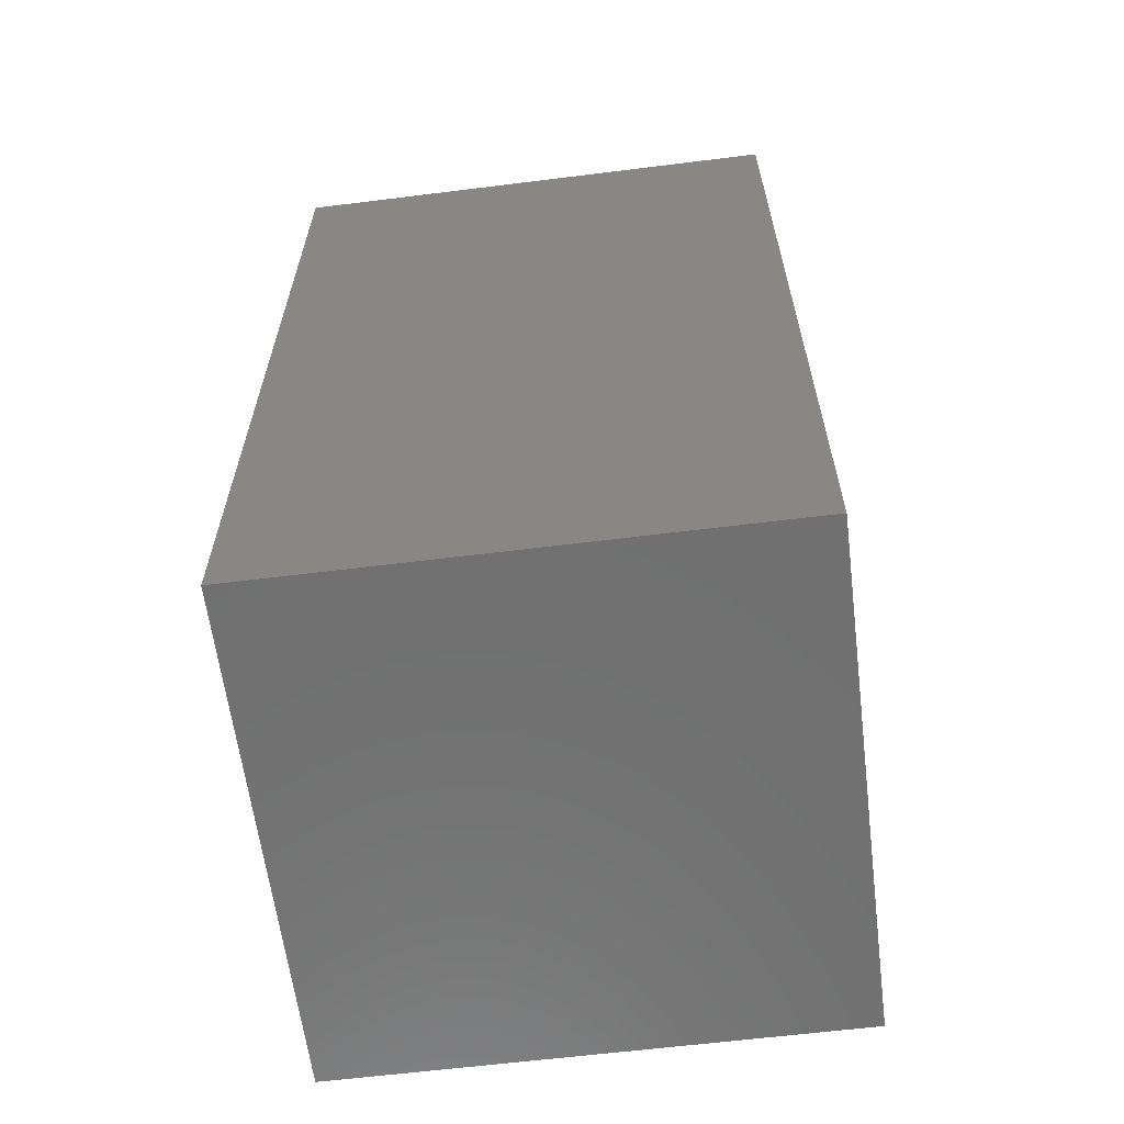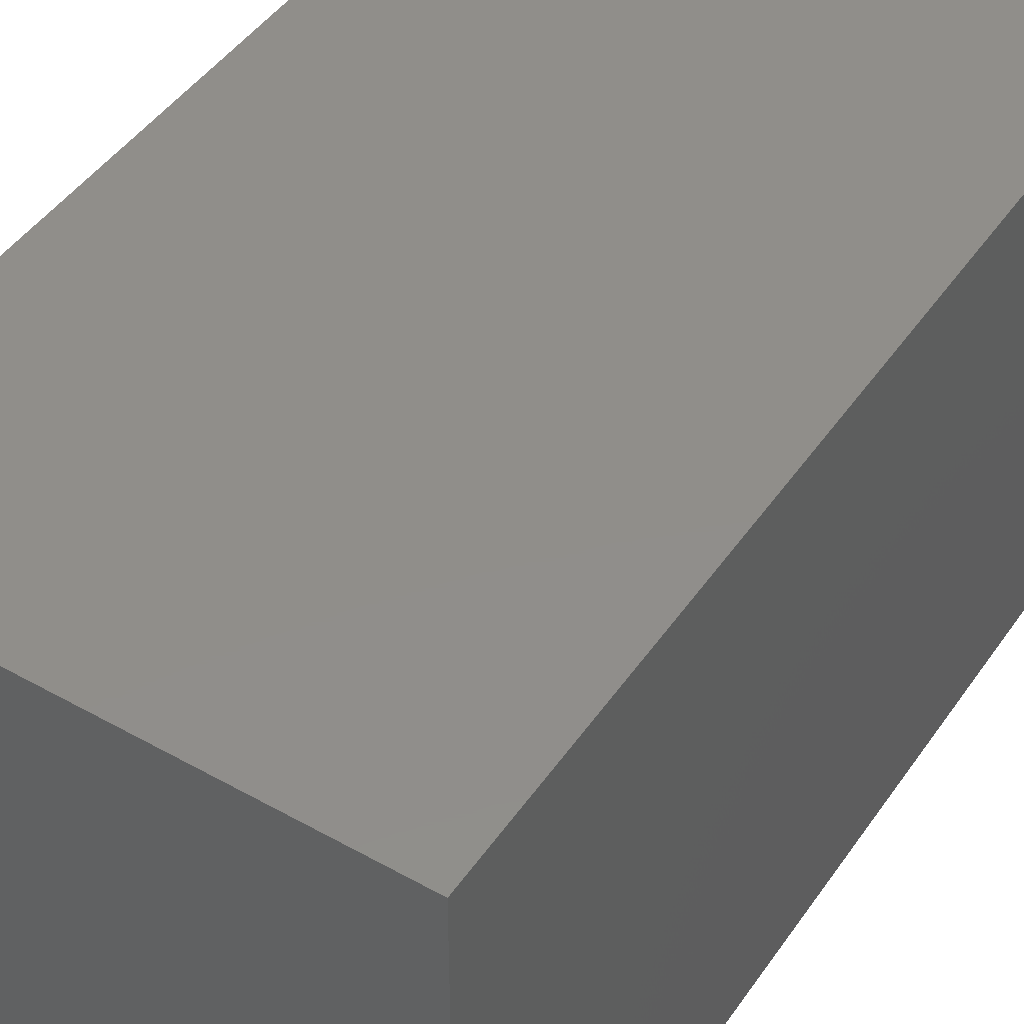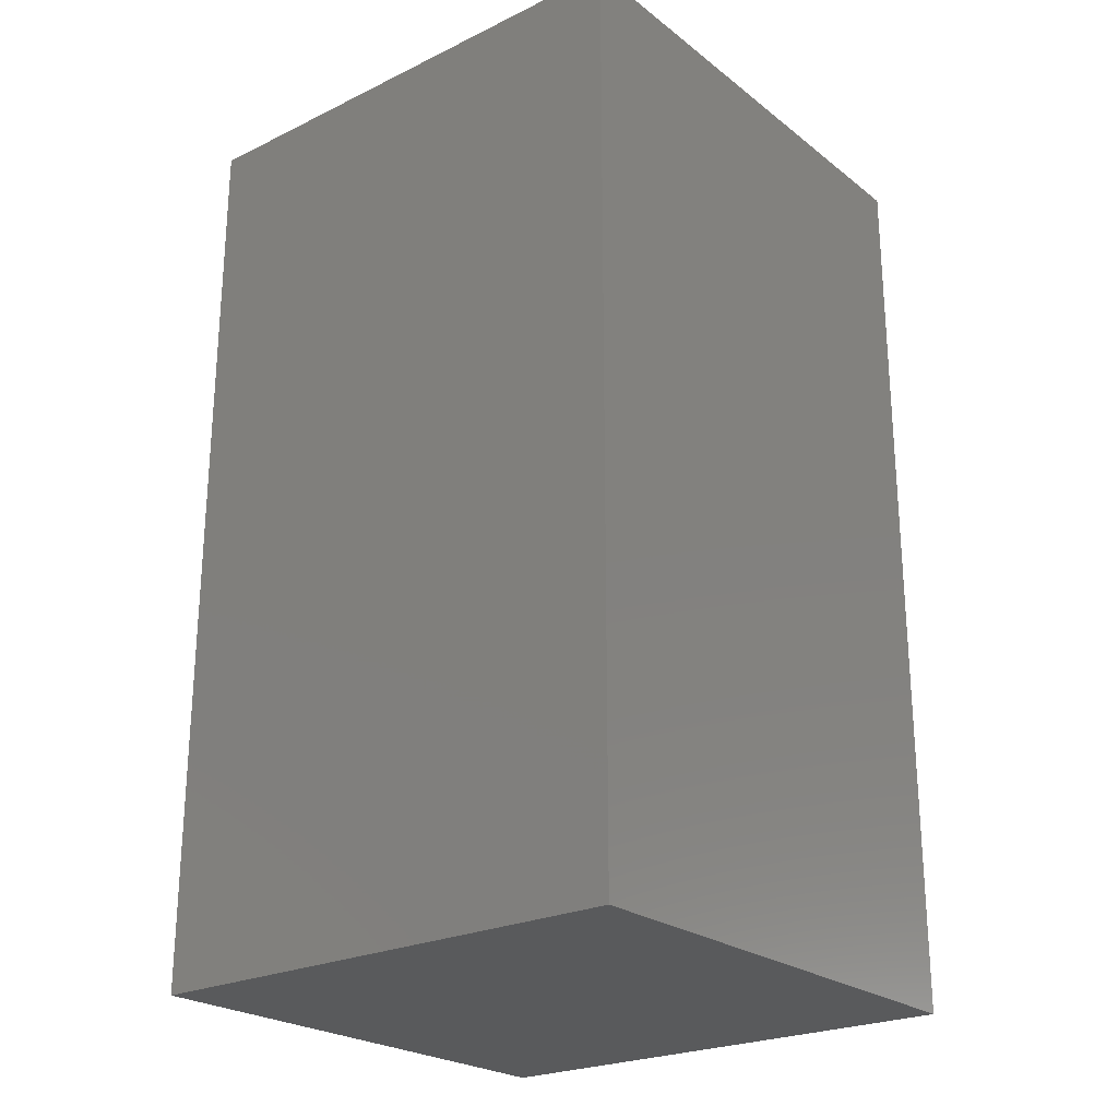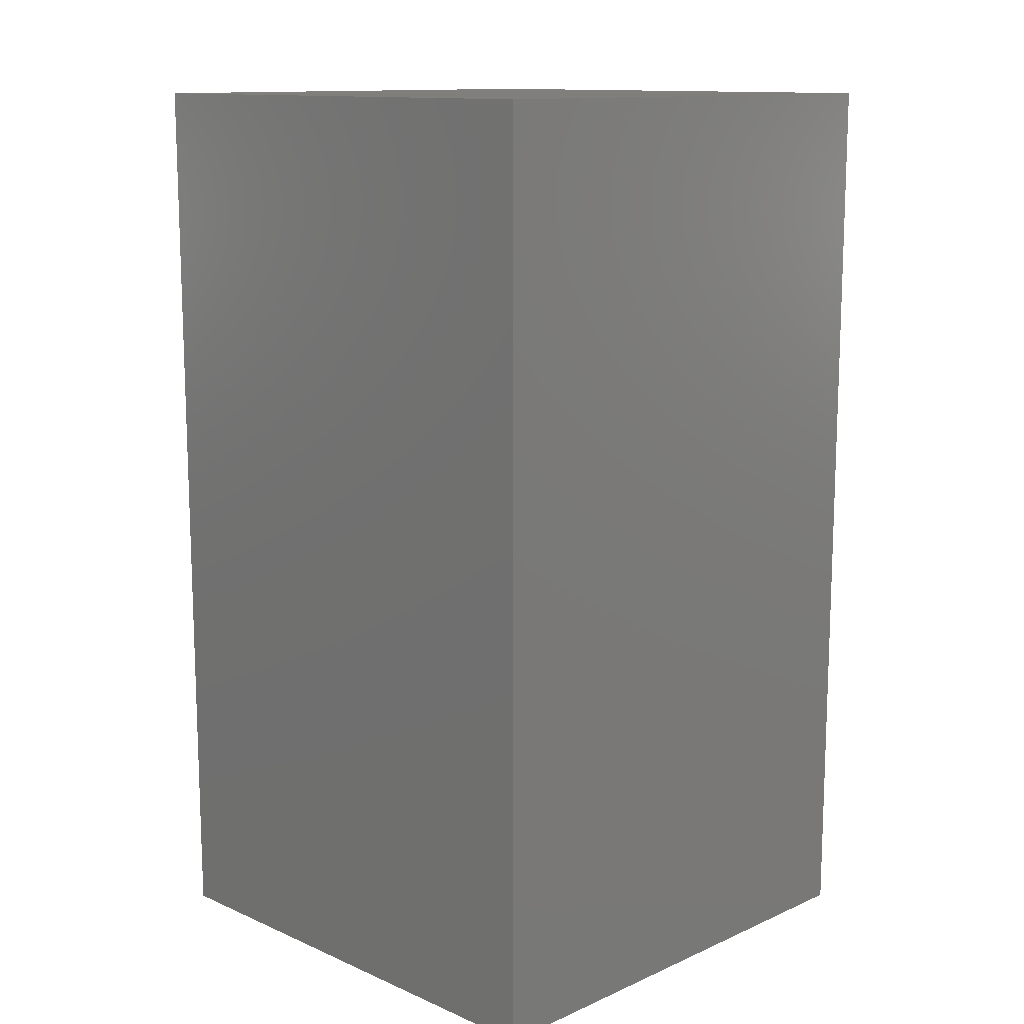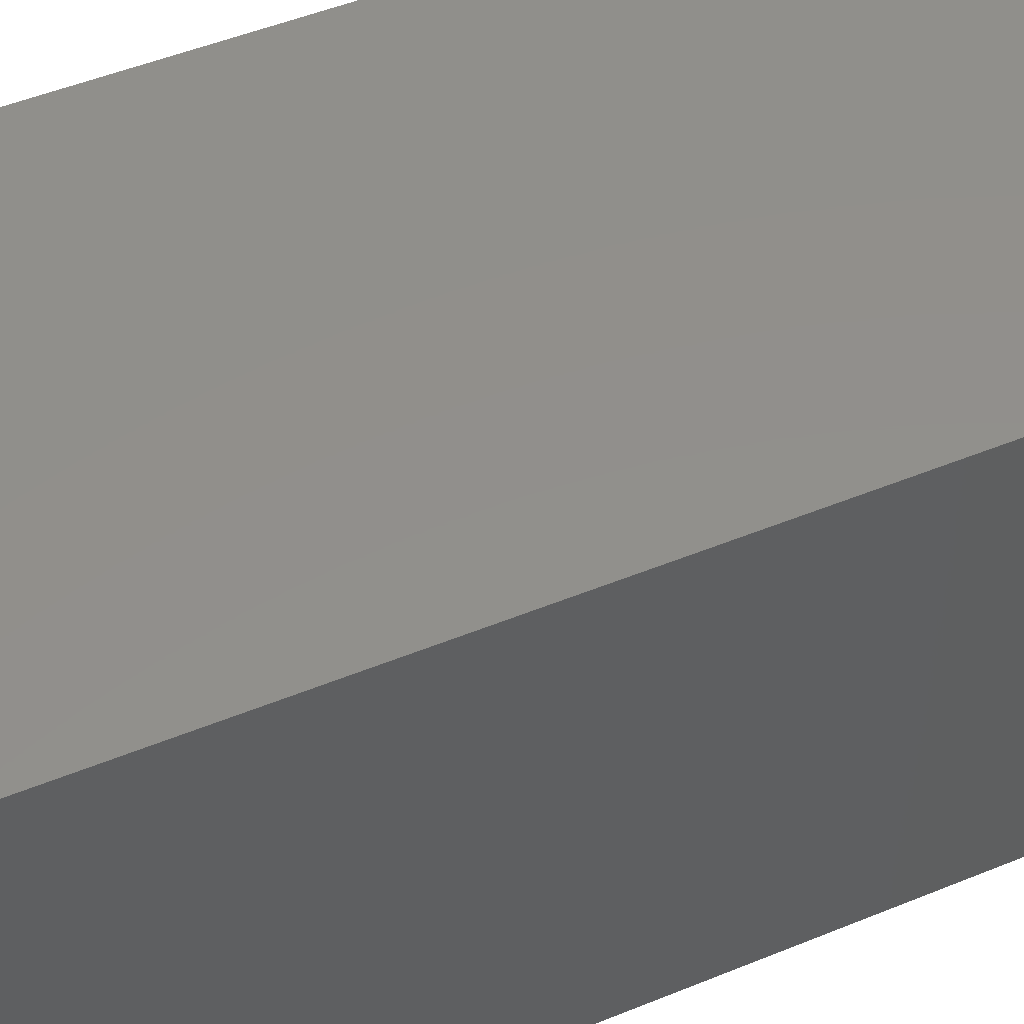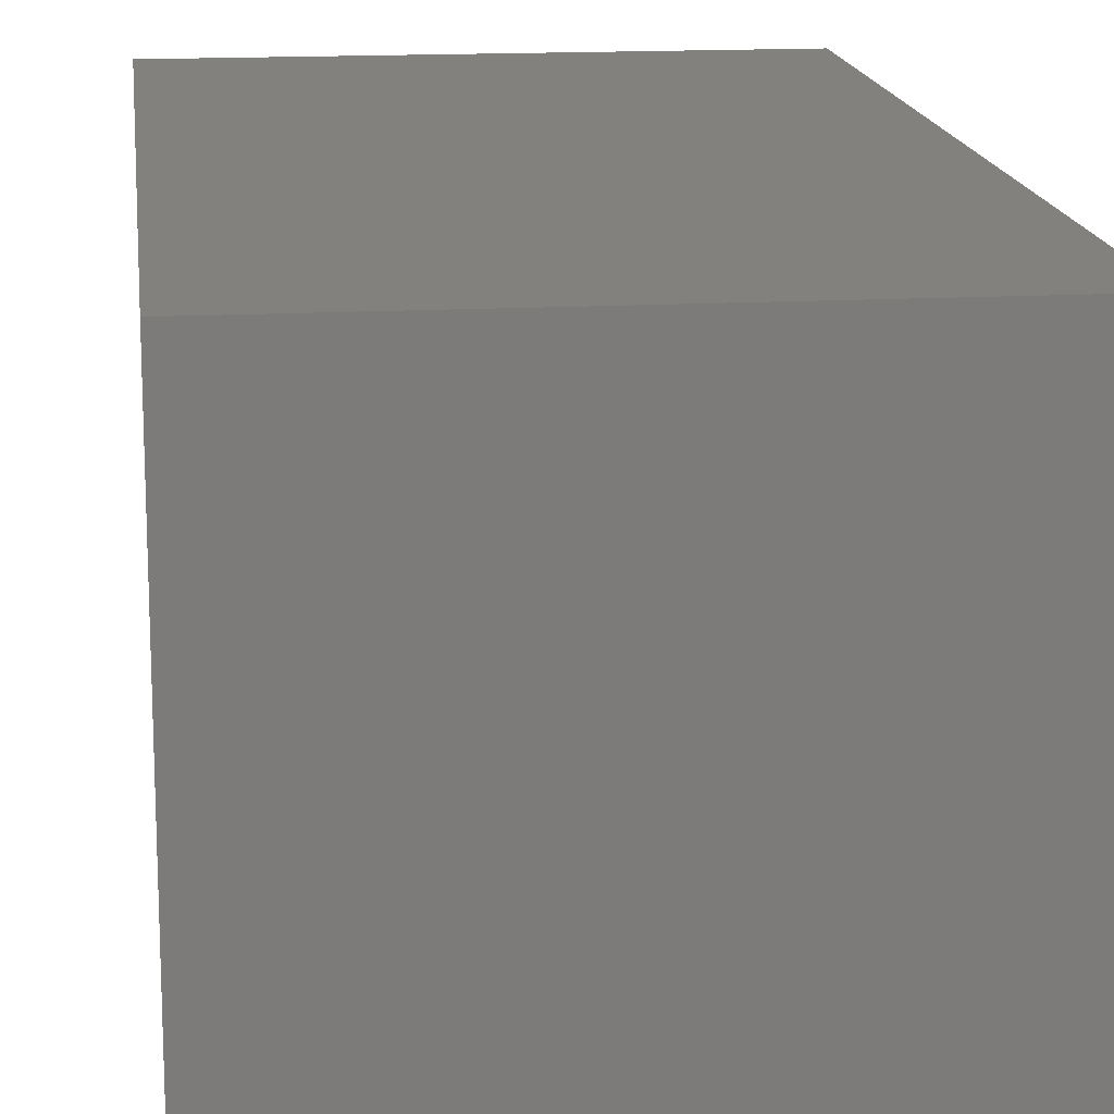
<metadata>
{"format":"stl","ext":"stl","renderer":"f3d","projection":"perspective","resolution":1024,"background":"white","views":[{"elev":-62.2,"azim":97.2,"up":"+Z"},{"elev":46.0,"azim":-147.3,"up":"+Y"},{"elev":-24.0,"azim":-141.3,"up":"+Z"},{"elev":12.6,"azim":-45.2,"up":"+Z"},{"elev":51.7,"azim":-113.7,"up":"+Y"},{"elev":15.6,"azim":173.3,"up":"+Y"}]}
</metadata>
<code>
# stl→obj: 8 verts, 12 faces
v -0.25 0.25 0.9
v 0.25 -0.25 0.9
v 0.25 0.25 0.9
v -0.25 -0.25 0.9
v -0.25 -0.25 0
v 0.25 0.25 0
v 0.25 -0.25 0
v -0.25 0.25 0
f 1 2 3
f 2 1 4
f 5 6 7
f 6 5 8
f 5 2 4
f 2 5 7
f 2 6 3
f 6 2 7
f 6 1 3
f 1 6 8
f 5 1 8
f 1 5 4

</code>
